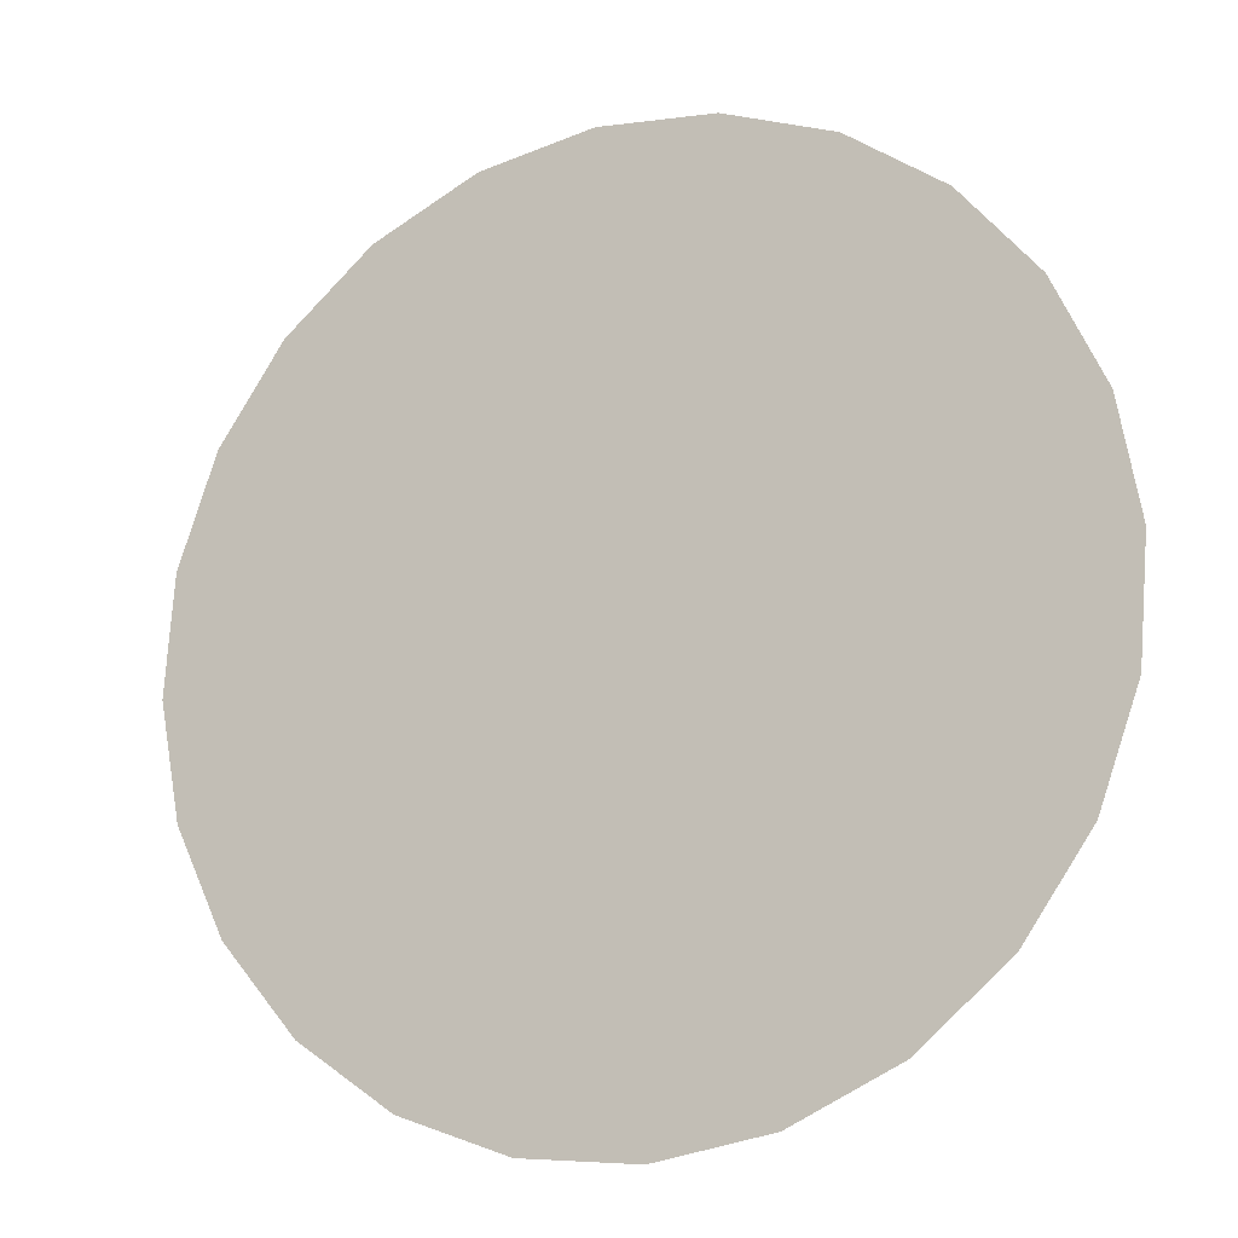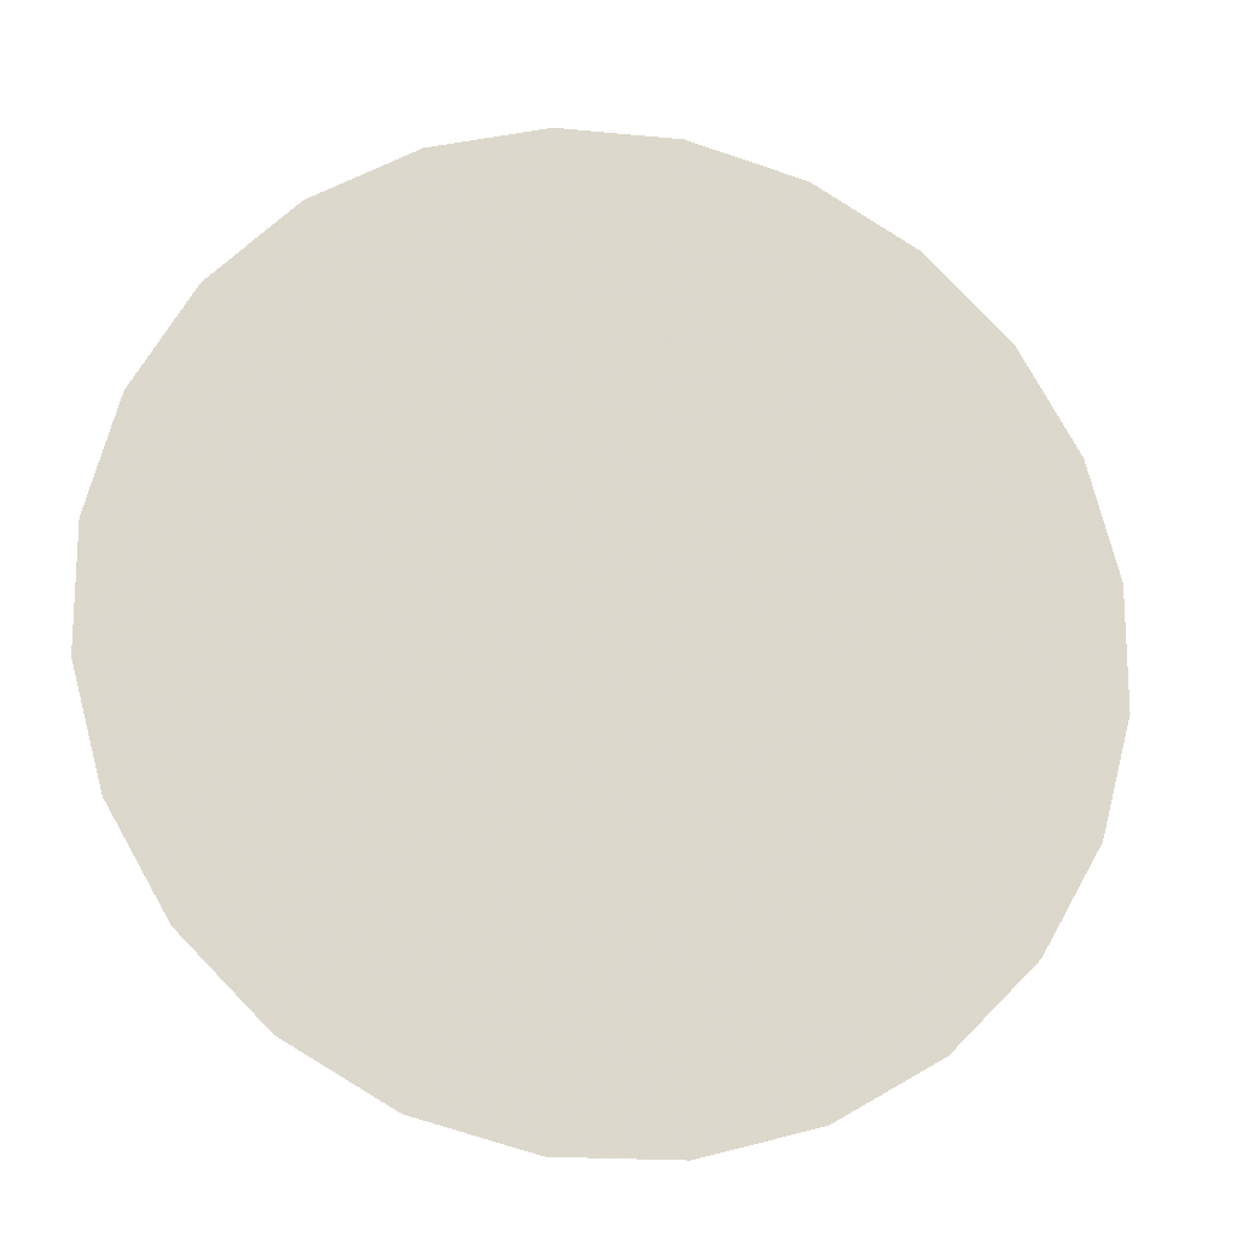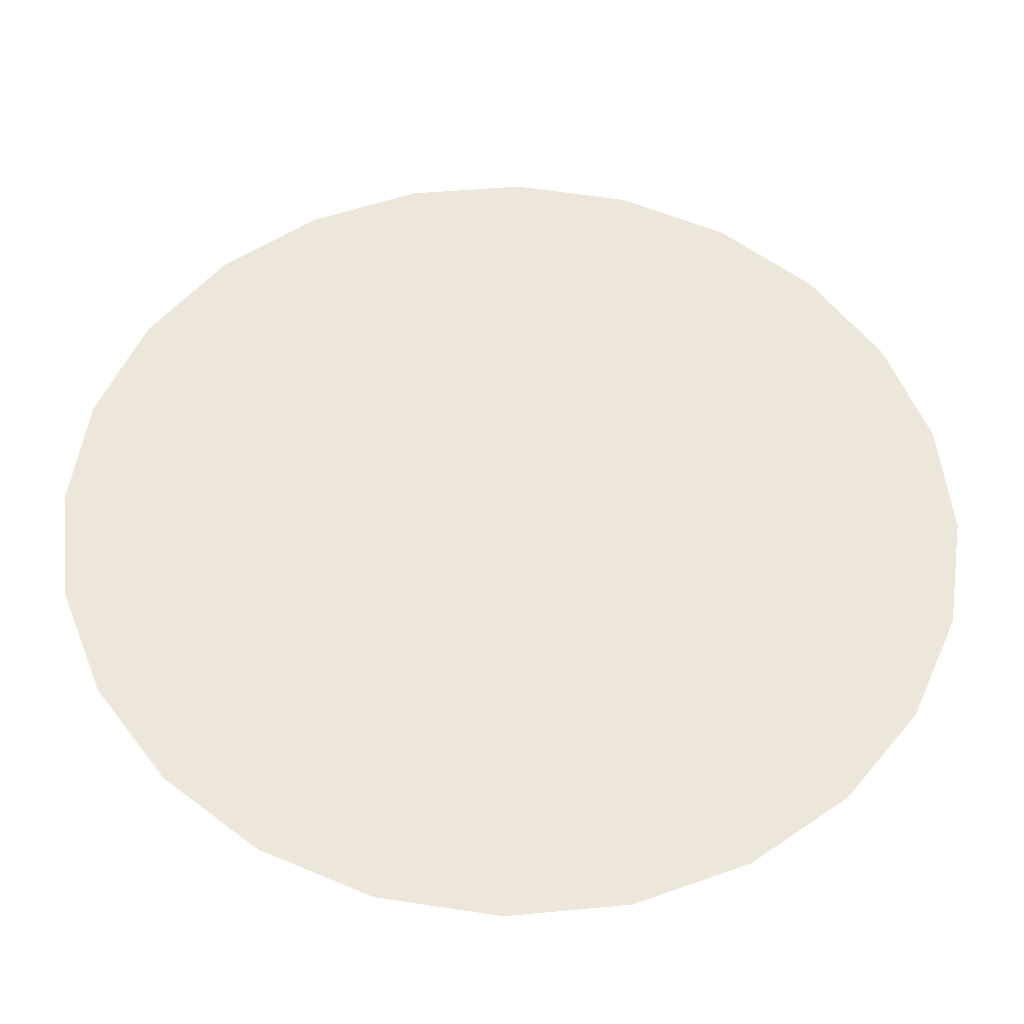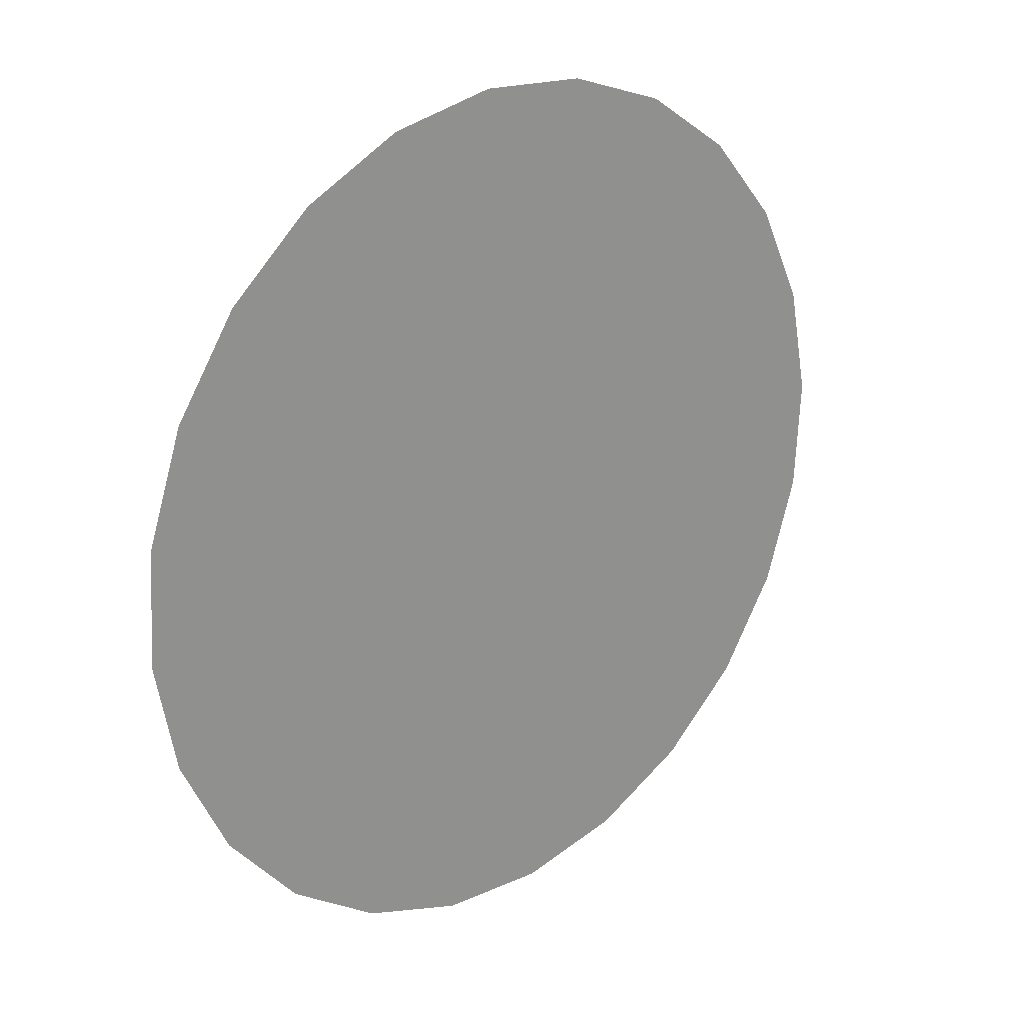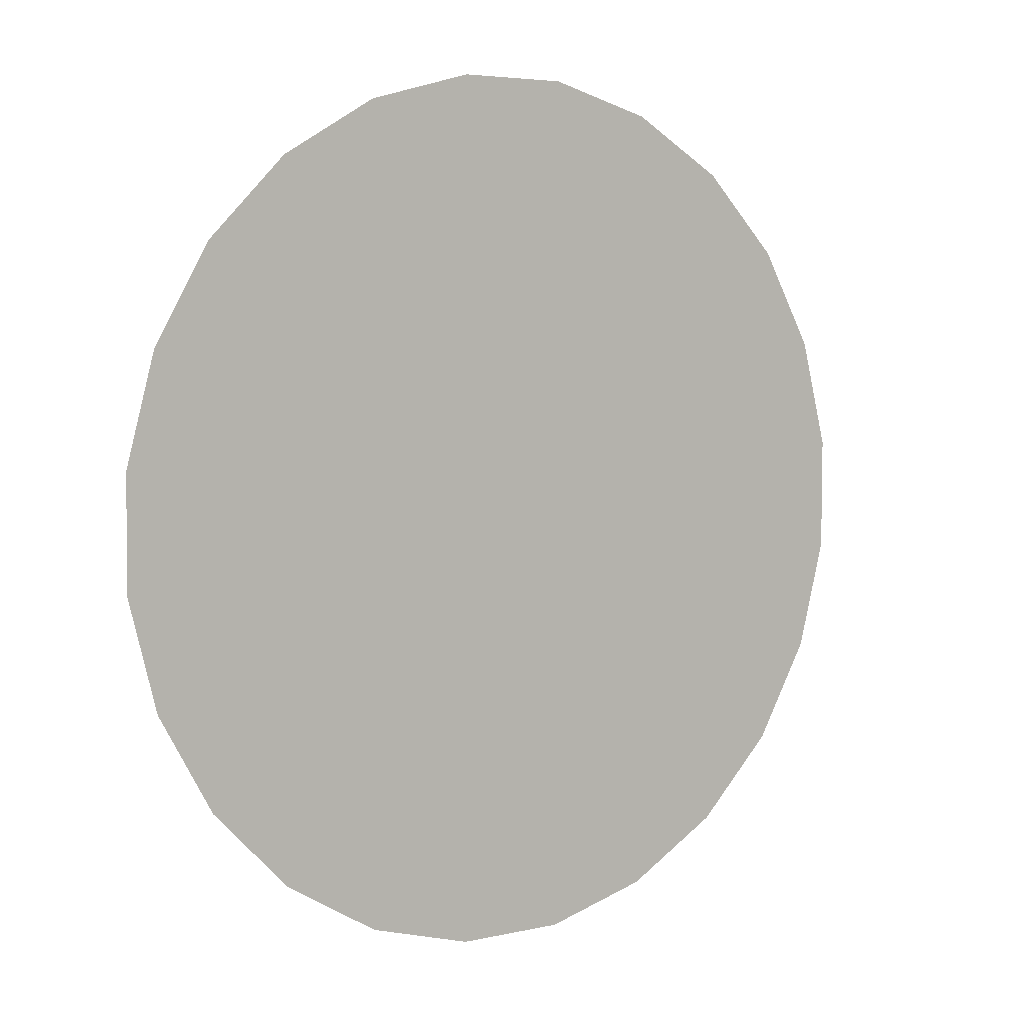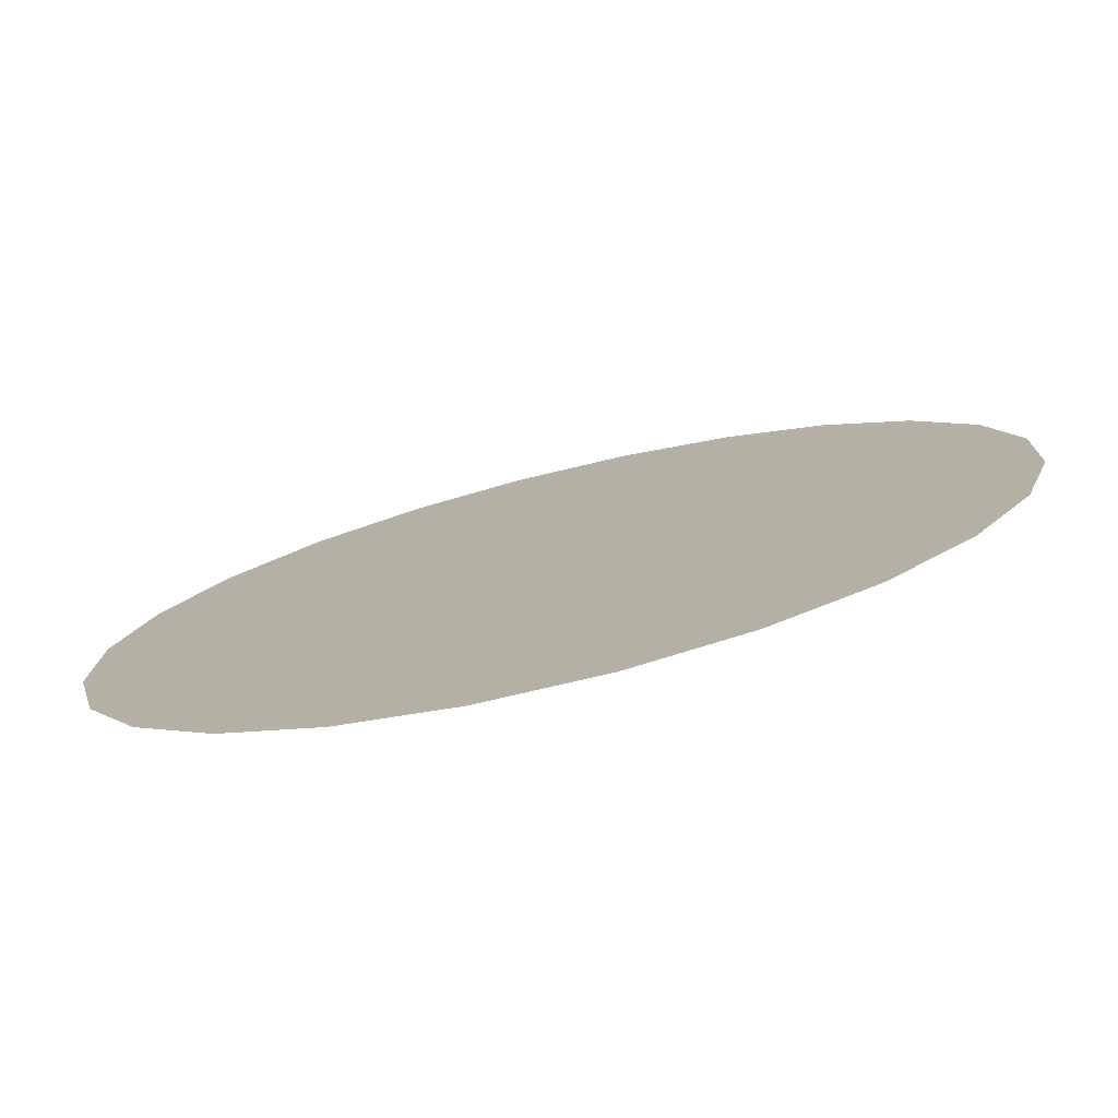
<metadata>
{"format":"obj","ext":"obj","renderer":"f3d","projection":"perspective","resolution":1024,"background":"white","views":[{"elev":-52.8,"azim":0.6,"up":"+Y"},{"elev":17.0,"azim":136.9,"up":"+Y"},{"elev":-69.7,"azim":-31.6,"up":"+Y"},{"elev":-53.5,"azim":67.8,"up":"+Z"},{"elev":-59.8,"azim":82.9,"up":"+Z"},{"elev":-43.0,"azim":166.6,"up":"+Y"}]}
</metadata>
<code>
o dF08
v 174 -246.2 -198.9
v 171.9 -235.3 -191.8
v 173 -256.3 -207.2
v 168.9 -264.9 -216.1
v 162.1 -271.6 -225.1
v 152.9 -275.8 -233.5
v 142.1 -277.2 -240.8
v 130.3 -275.8 -246.4
v 118.4 -271.6 -250
v 107.2 -264.9 -251.4
v 97.44 -256.3 -250.3
v 89.76 -246.2 -247
v 84.71 -235.3 -241.6
v 82.63 -224.5 -234.5
v 83.67 -214.4 -226.2
v 87.75 -205.7 -217.3
v 94.59 -199.1 -208.3
v 103.7 -194.9 -199.9
v 114.6 -193.4 -192.6
v 126.3 -194.9 -187
v 138.2 -199.1 -183.4
v 149.4 -205.7 -182
v 159.2 -214.4 -183.1
v 166.9 -224.5 -186.4
v 128.3 -235.3 -216.7
f 25 2 1
f 25 1 3
f 25 3 4
f 25 4 5
f 25 5 6
f 25 6 7
f 25 7 8
f 25 8 9
f 25 9 10
f 25 10 11
f 25 11 12
f 25 12 13
f 25 13 14
f 25 14 15
f 25 15 16
f 25 16 17
f 25 17 18
f 25 18 19
f 25 19 20
f 25 20 21
f 25 21 22
f 25 22 23
f 25 23 24
f 25 24 2

</code>
